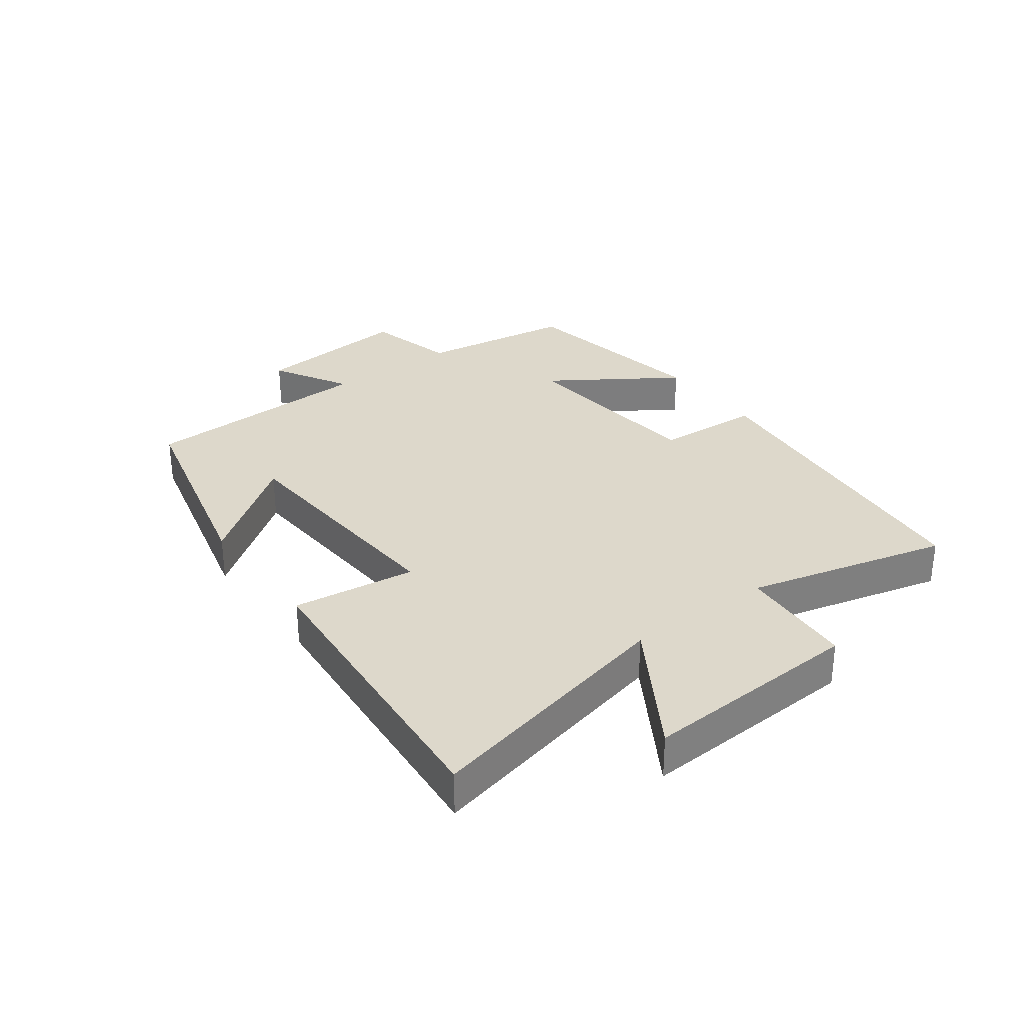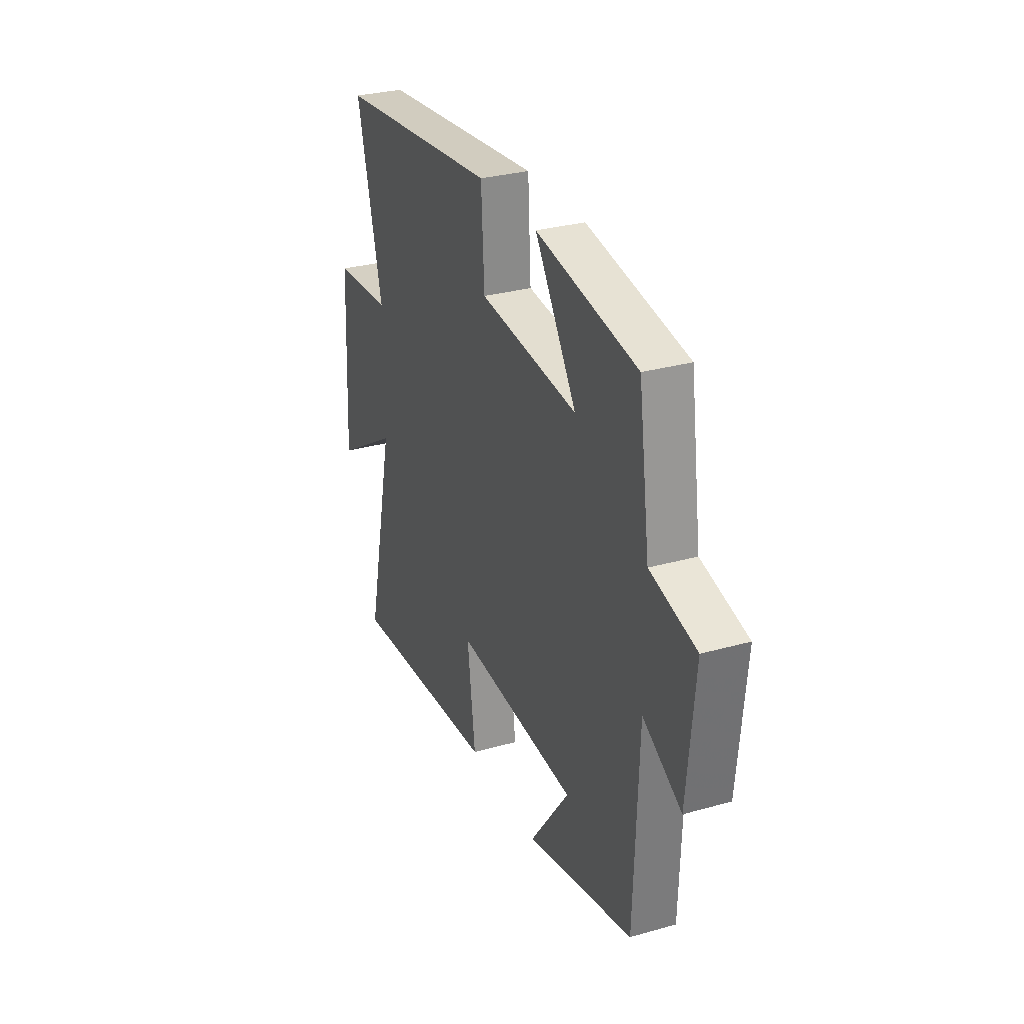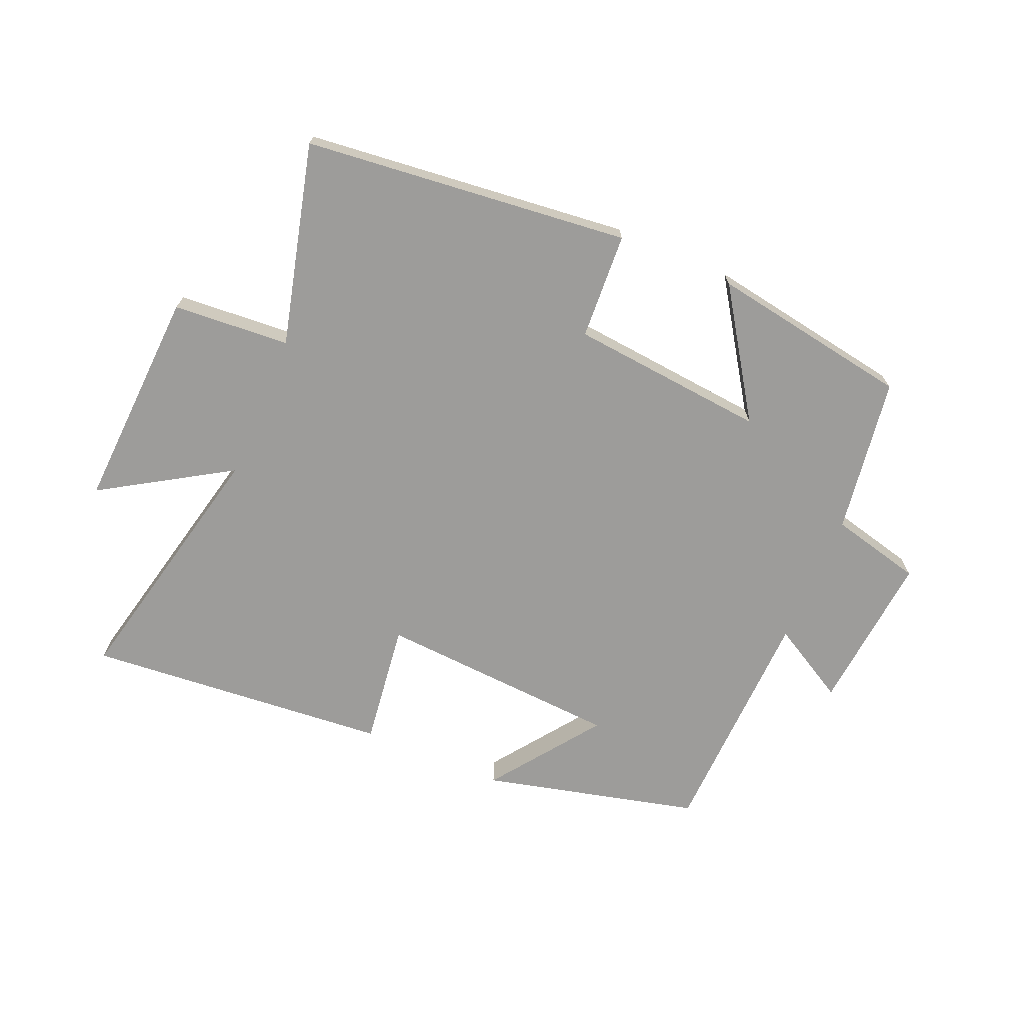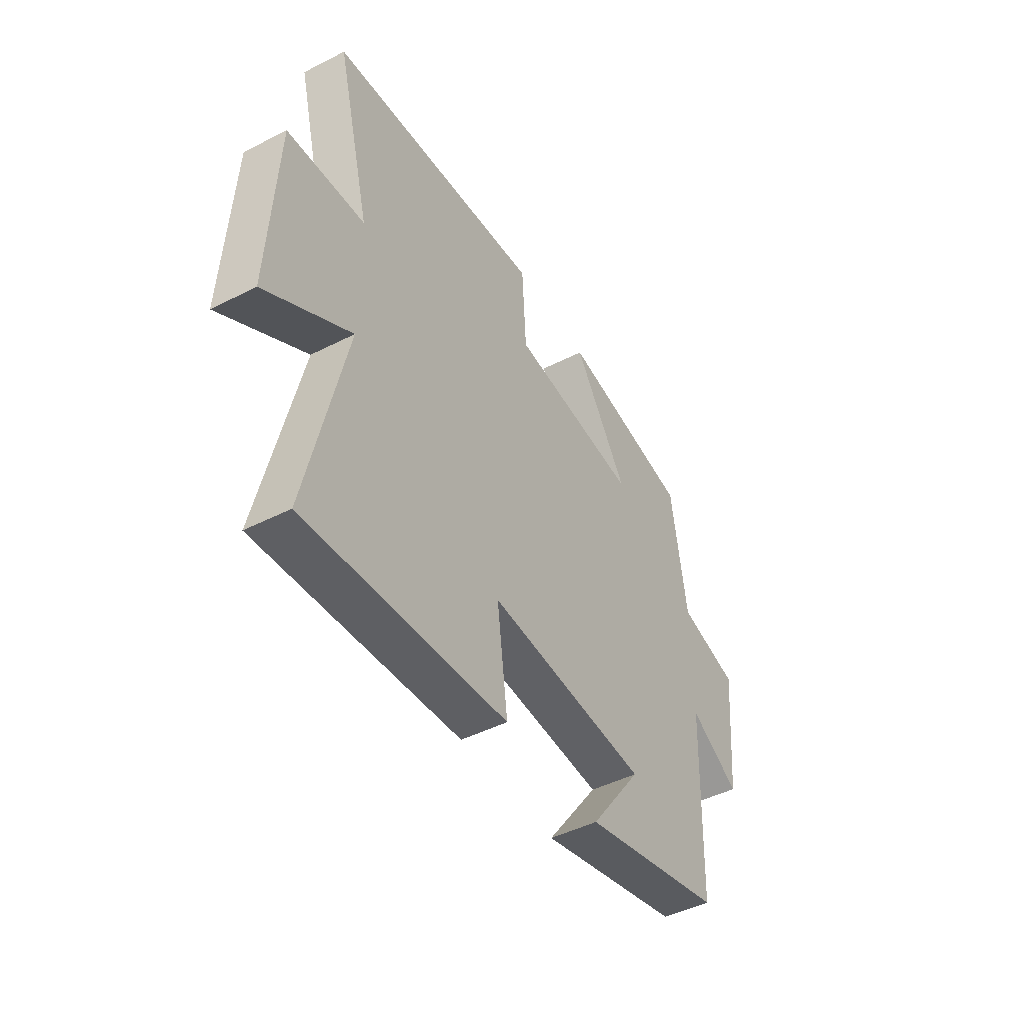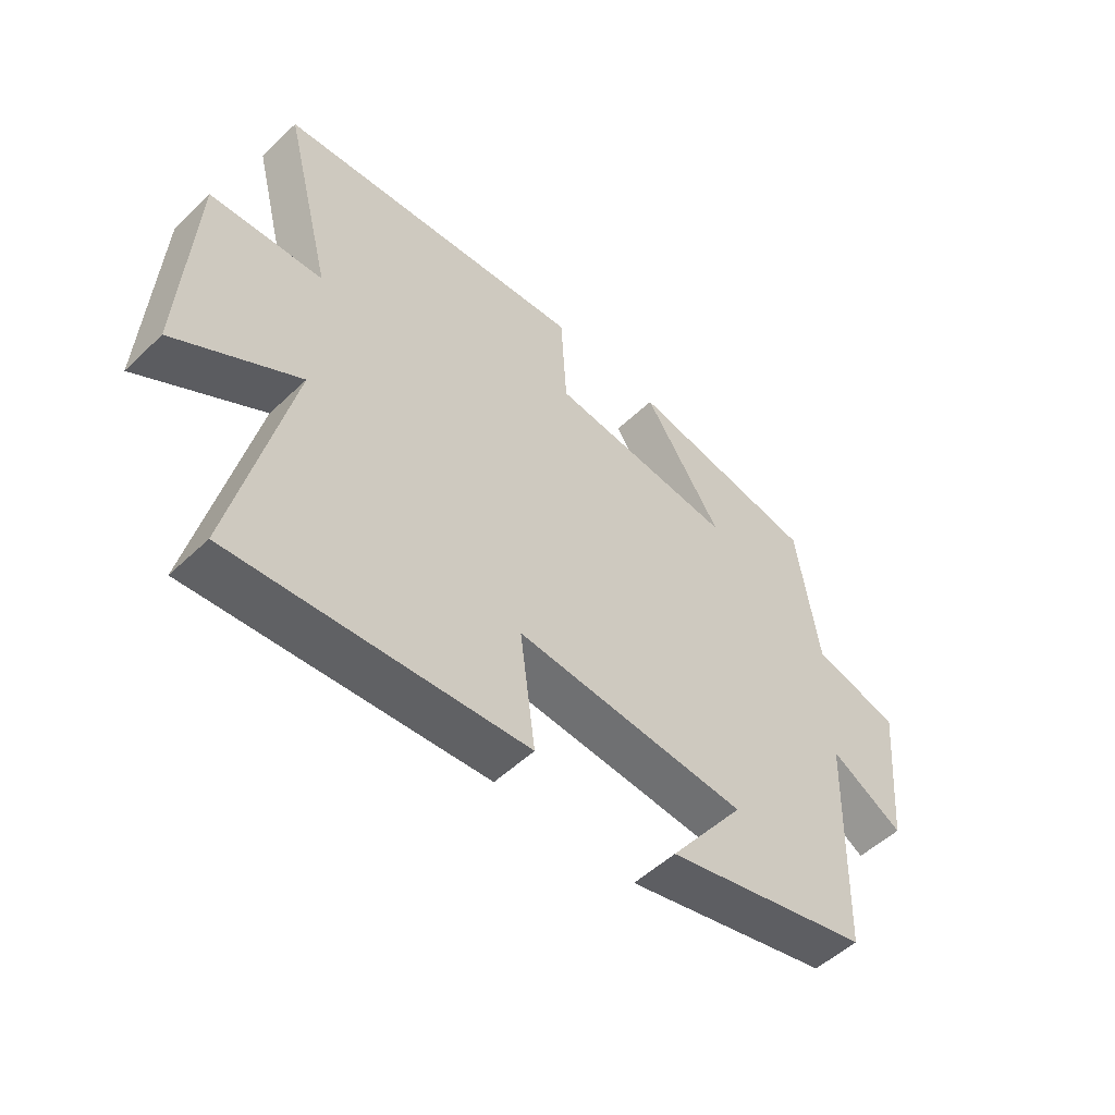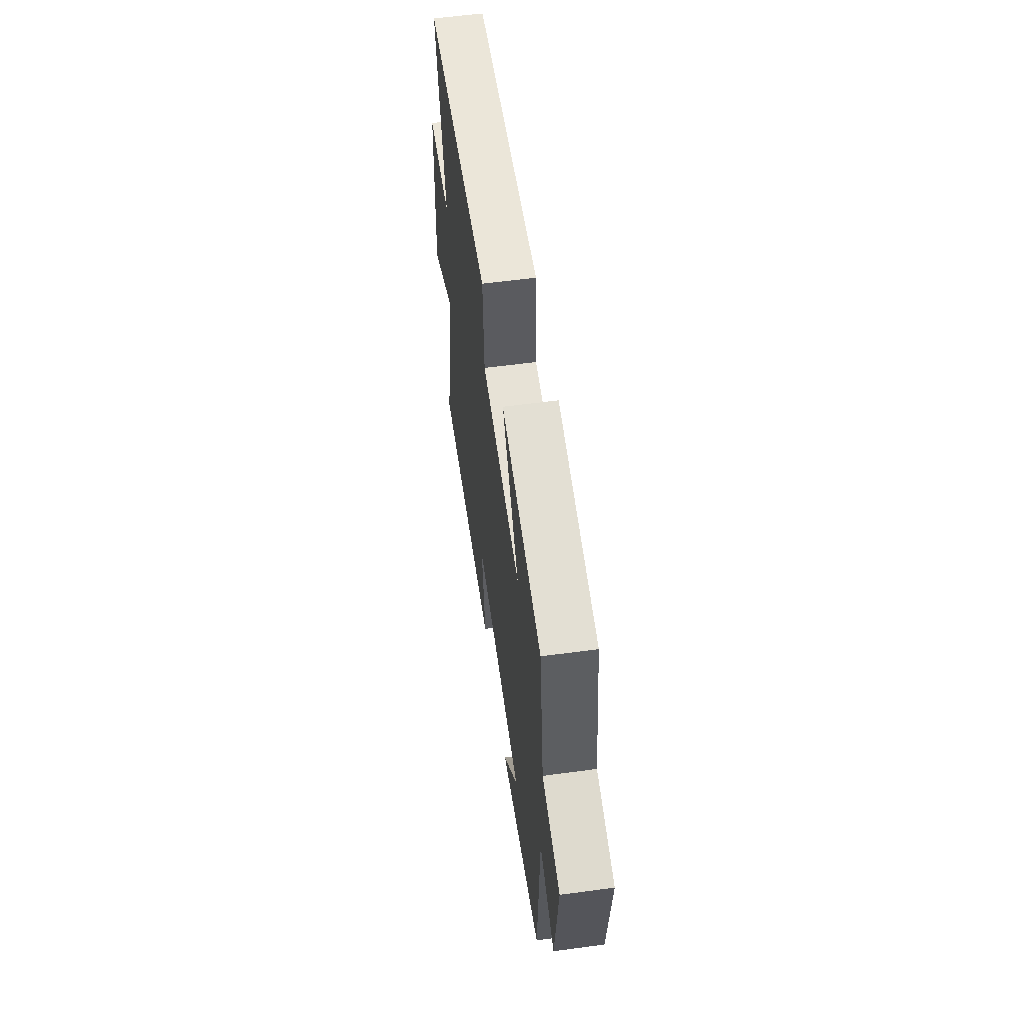
<metadata>
{"format":"obj","ext":"obj","renderer":"f3d","projection":"perspective","resolution":1024,"background":"white","views":[{"elev":31.1,"azim":-126.7,"up":"+Y"},{"elev":30.3,"azim":67.8,"up":"+Z"},{"elev":-70.2,"azim":-23.1,"up":"+Y"},{"elev":-46.2,"azim":-59.8,"up":"+Z"},{"elev":-52.8,"azim":-44.6,"up":"+Z"},{"elev":58.1,"azim":82.0,"up":"+Z"}]}
</metadata>
<code>
v 0.487 0.07 -0.413
v 0.138 0.07 -0.5
v 0.266 0.07 -0.325
v -0.128 0.07 -0.301
v -0.102 0.07 -0.5
v -0.594 0.07 -0.543
v -0.5 0.07 -0.126
v -0.707 0.07 -0.254
v -0.689 0.07 0.104
v -0.5 0.07 0.118
v -0.583 0.07 0.443
v -0.056 0.07 0.5
v -0.046 0.07 0.328
v 0.272 0.07 0.298
v 0.138 0.07 0.5
v 0.463 0.07 0.446
v 0.5 0.07 0.193
v 0.648 0.07 0.157
v 0.624 0.07 -0.101
v 0.5 0.07 -0.031
v 0.487 0 -0.413
v 0.138 0 -0.5
v 0.266 0 -0.325
v -0.128 0 -0.301
v -0.102 0 -0.5
v -0.594 0 -0.543
v -0.5 0 -0.126
v -0.707 0 -0.254
v -0.689 0 0.104
v -0.5 0 0.118
v -0.583 0 0.443
v -0.056 0 0.5
v -0.046 0 0.328
v 0.272 0 0.298
v 0.138 0 0.5
v 0.463 0 0.446
v 0.5 0 0.193
v 0.648 0 0.157
v 0.624 0 -0.101
v 0.5 0 -0.031
f 17 18 19 20
f 14 15 16 17
f 13 14 17 20
f 10 11 12 13
f 10 13 20 1
f 7 8 9 10
f 4 5 6 7
f 3 4 7 10
f 1 2 3
f 1 3 10
f 40 39 38 37
f 37 36 35 34
f 40 37 34 33
f 33 32 31 30
f 21 40 33 30
f 30 29 28 27
f 27 26 25 24
f 30 27 24 23
f 23 22 21
f 30 23 21
f 1 21 22 2
f 2 22 23 3
f 3 23 24 4
f 4 24 25 5
f 5 25 26 6
f 6 26 27 7
f 7 27 28 8
f 8 28 29 9
f 9 29 30 10
f 10 30 31 11
f 11 31 32 12
f 12 32 33 13
f 13 33 34 14
f 14 34 35 15
f 15 35 36 16
f 16 36 37 17
f 17 37 38 18
f 18 38 39 19
f 19 39 40 20
f 20 40 21 1

</code>
